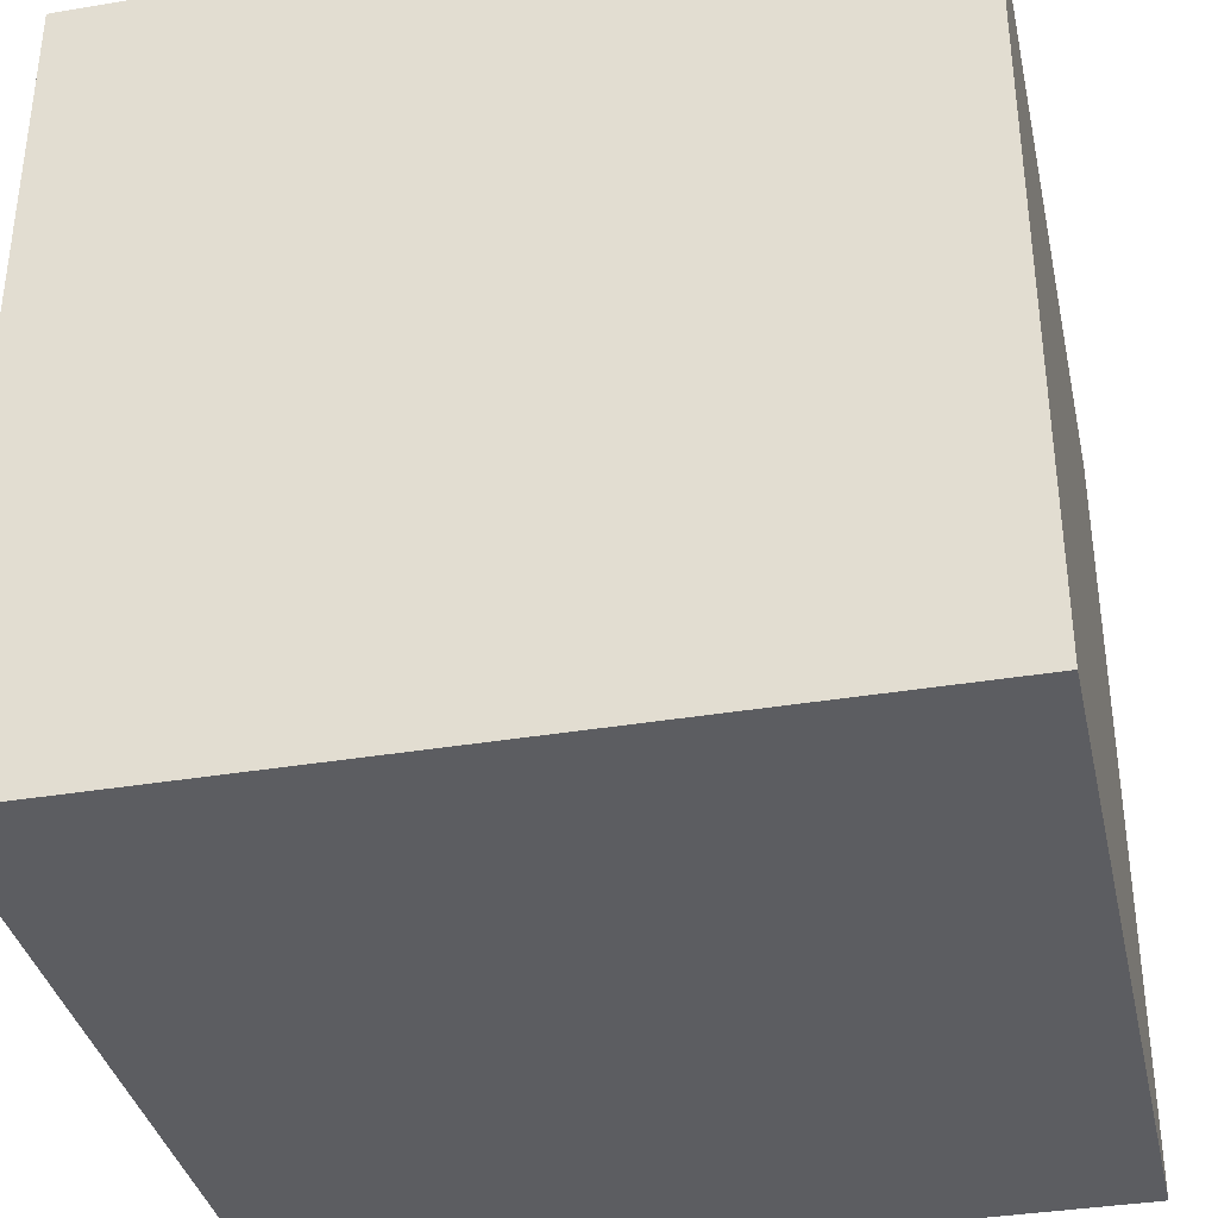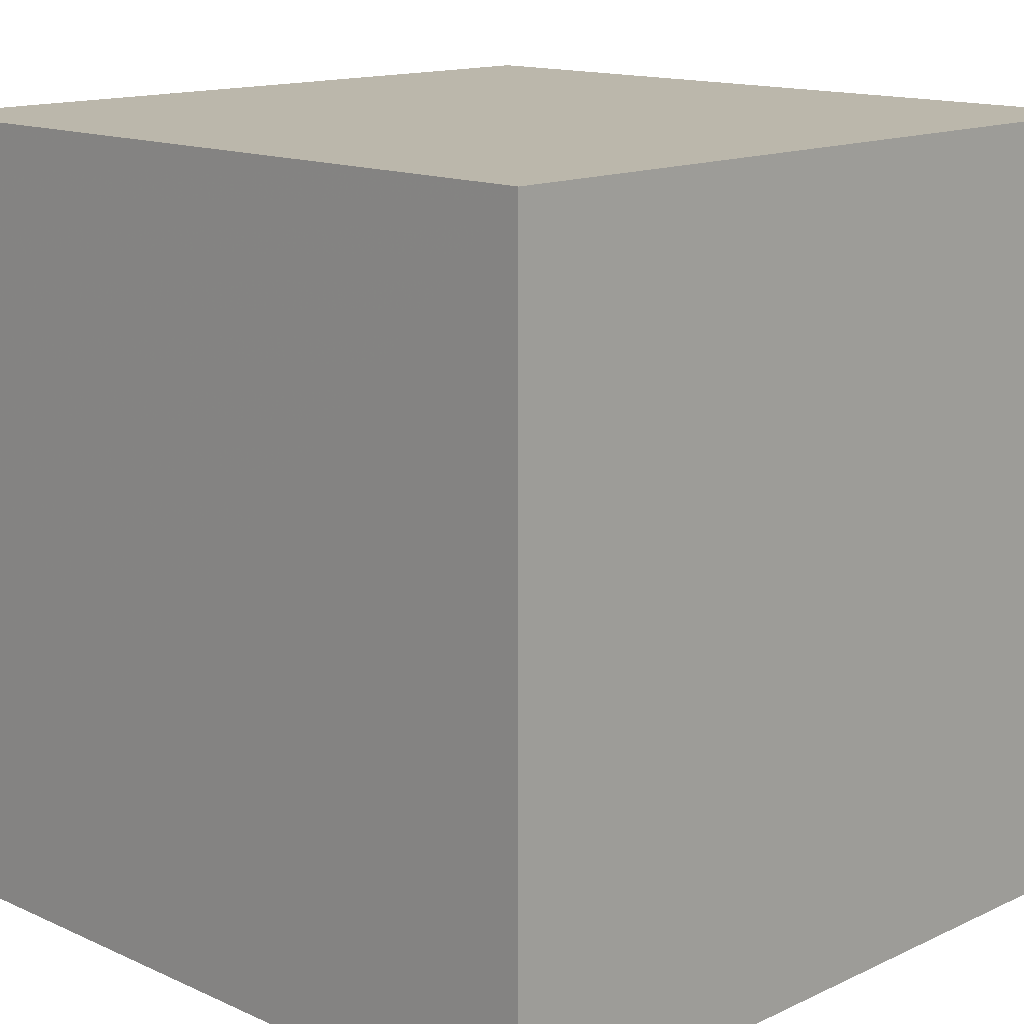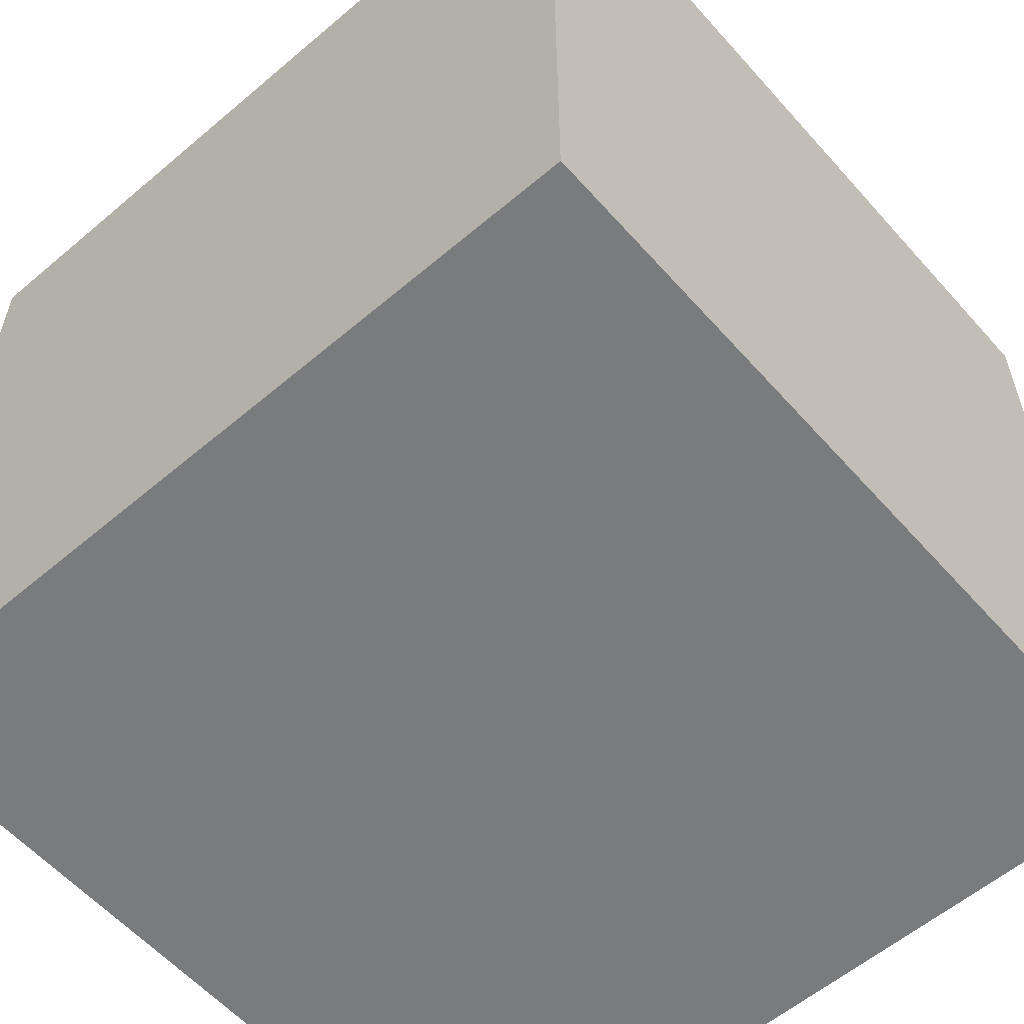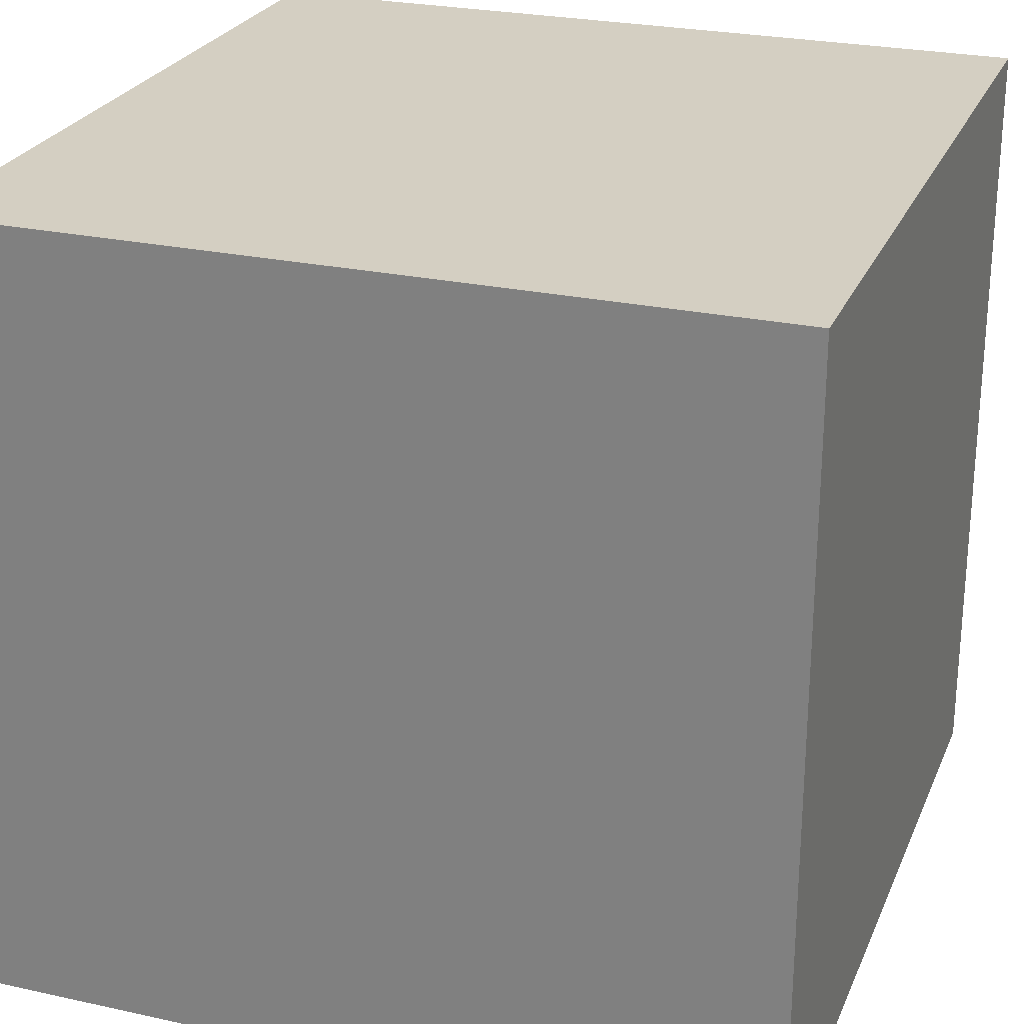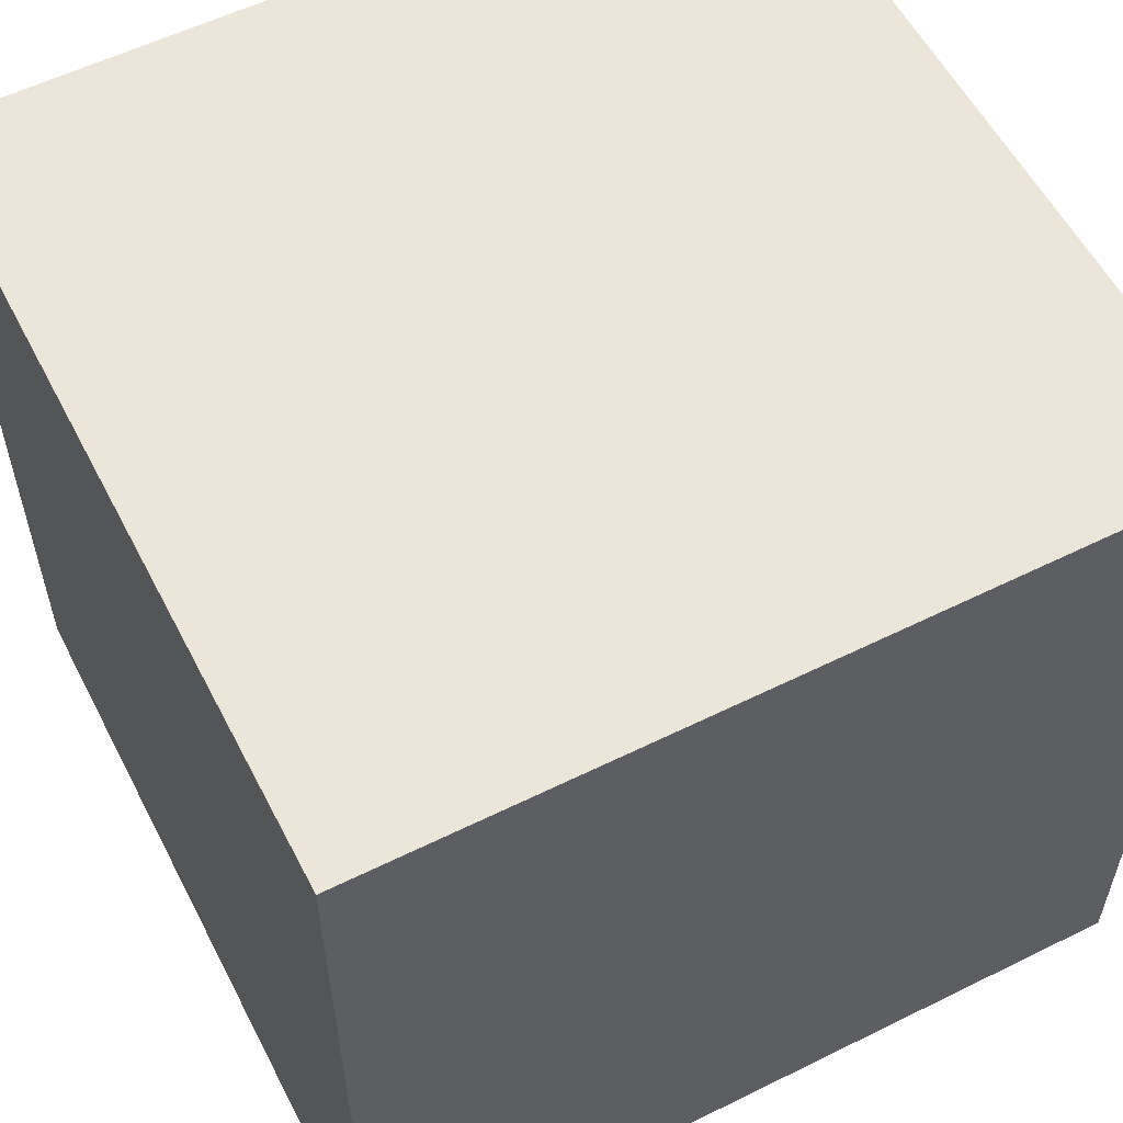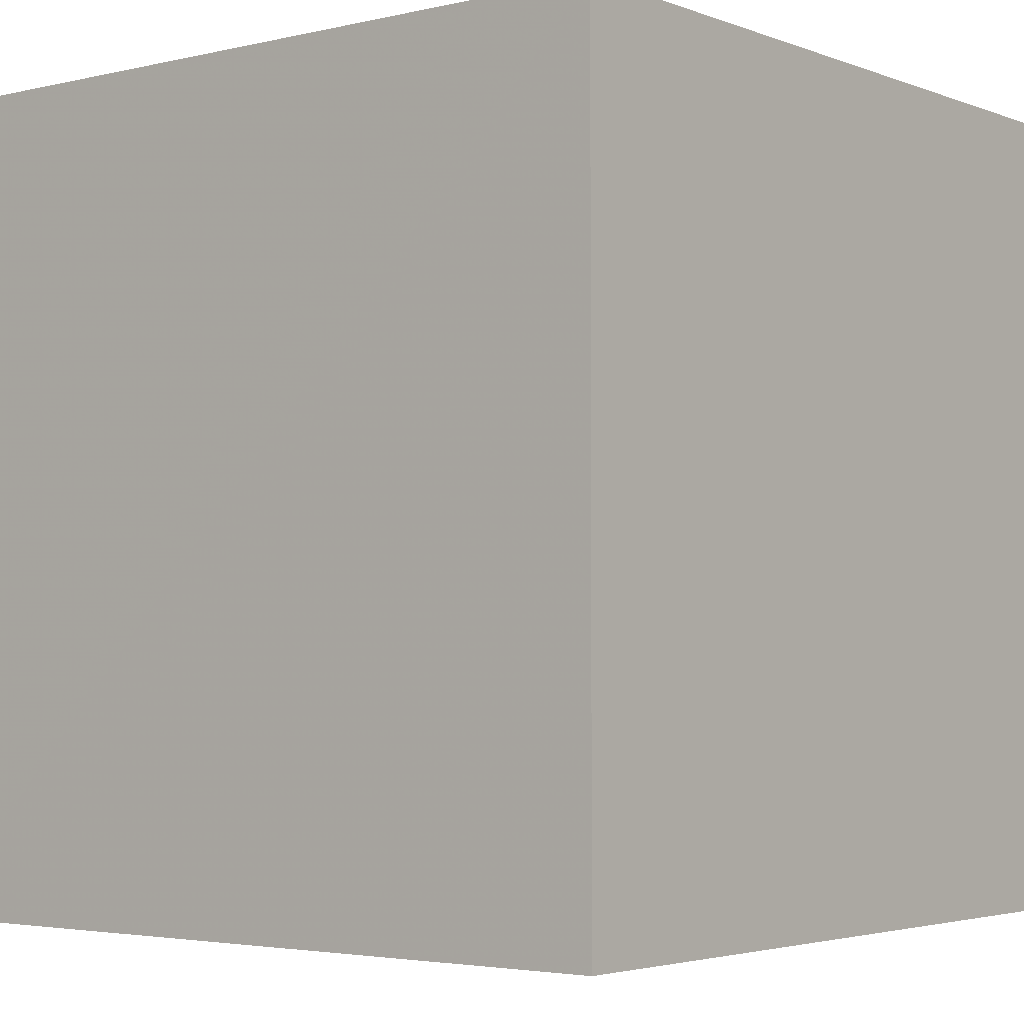
<metadata>
{"format":"obj","ext":"obj","renderer":"f3d","projection":"perspective","resolution":1024,"background":"white","views":[{"elev":-36.4,"azim":-167.7,"up":"+Z"},{"elev":14.2,"azim":-135.5,"up":"+Z"},{"elev":-58.3,"azim":41.2,"up":"+Y"},{"elev":25.5,"azim":-70.6,"up":"+Y"},{"elev":57.1,"azim":62.8,"up":"+Y"},{"elev":-3.4,"azim":128.6,"up":"+Z"}]}
</metadata>
<code>
v 0.9997 0.9997 0.9997
v 1 1 -1
v 1 -1 1
v 0.9997 -0.9997 -0.9997
v -1 1 1
v -0.9997 0.9997 -0.9997
v -0.9997 -0.9997 0.9997
v -1 -1 -1
f 5 3 1
f 3 8 4
f 7 6 8
f 2 8 6
f 1 4 2
f 5 2 6
f 5 7 3
f 3 7 8
f 7 5 6
f 2 4 8
f 1 3 4
f 5 1 2

</code>
